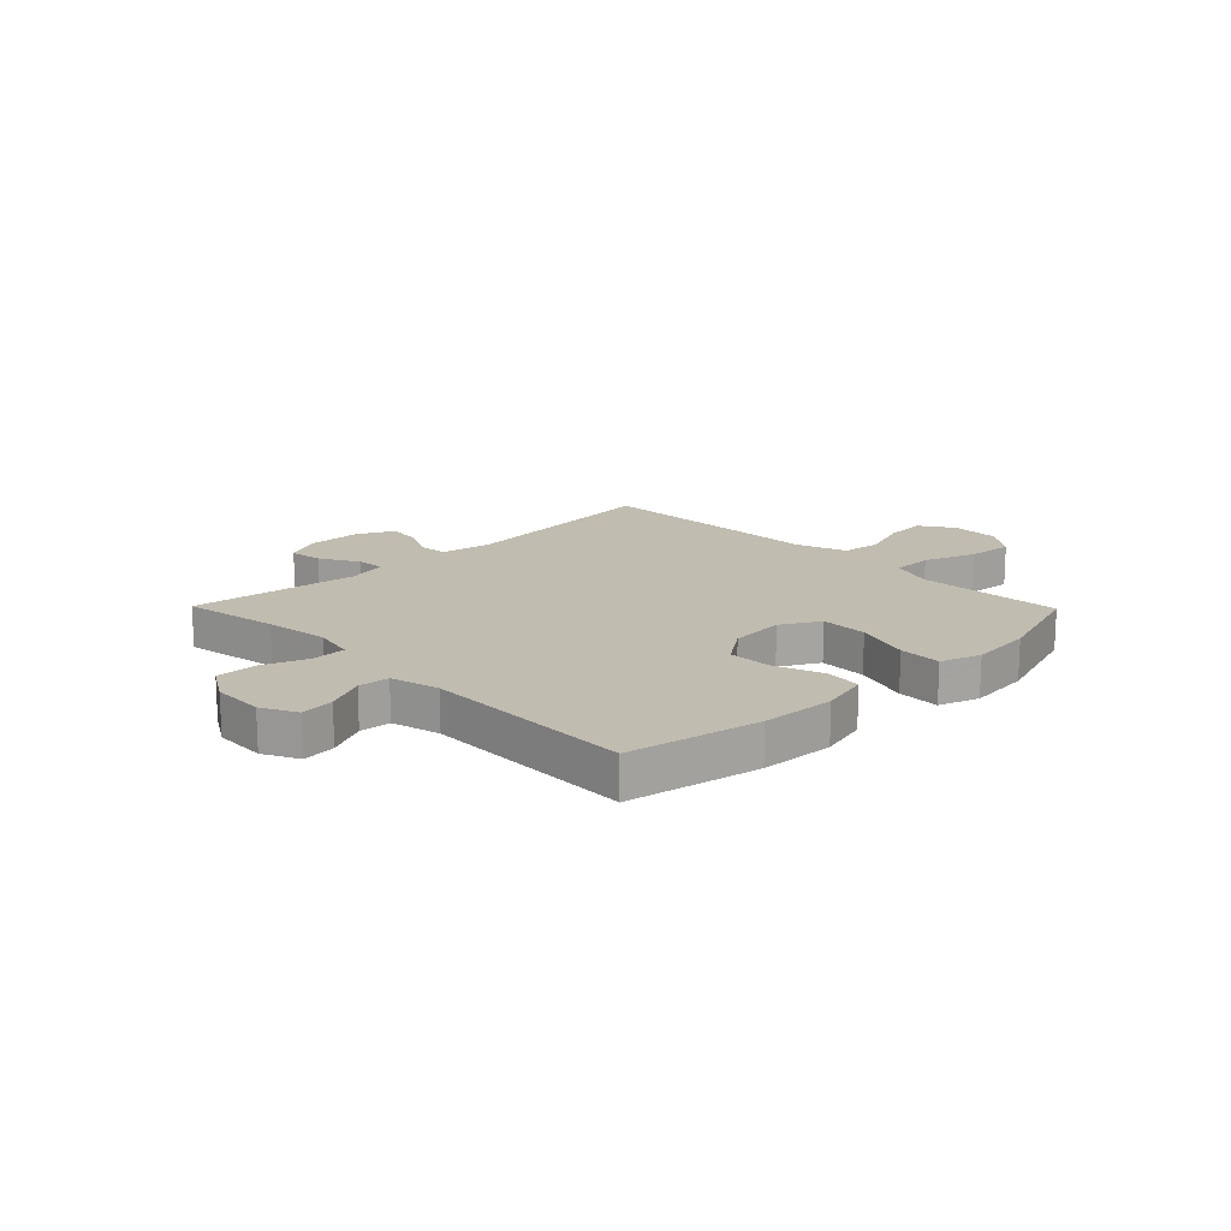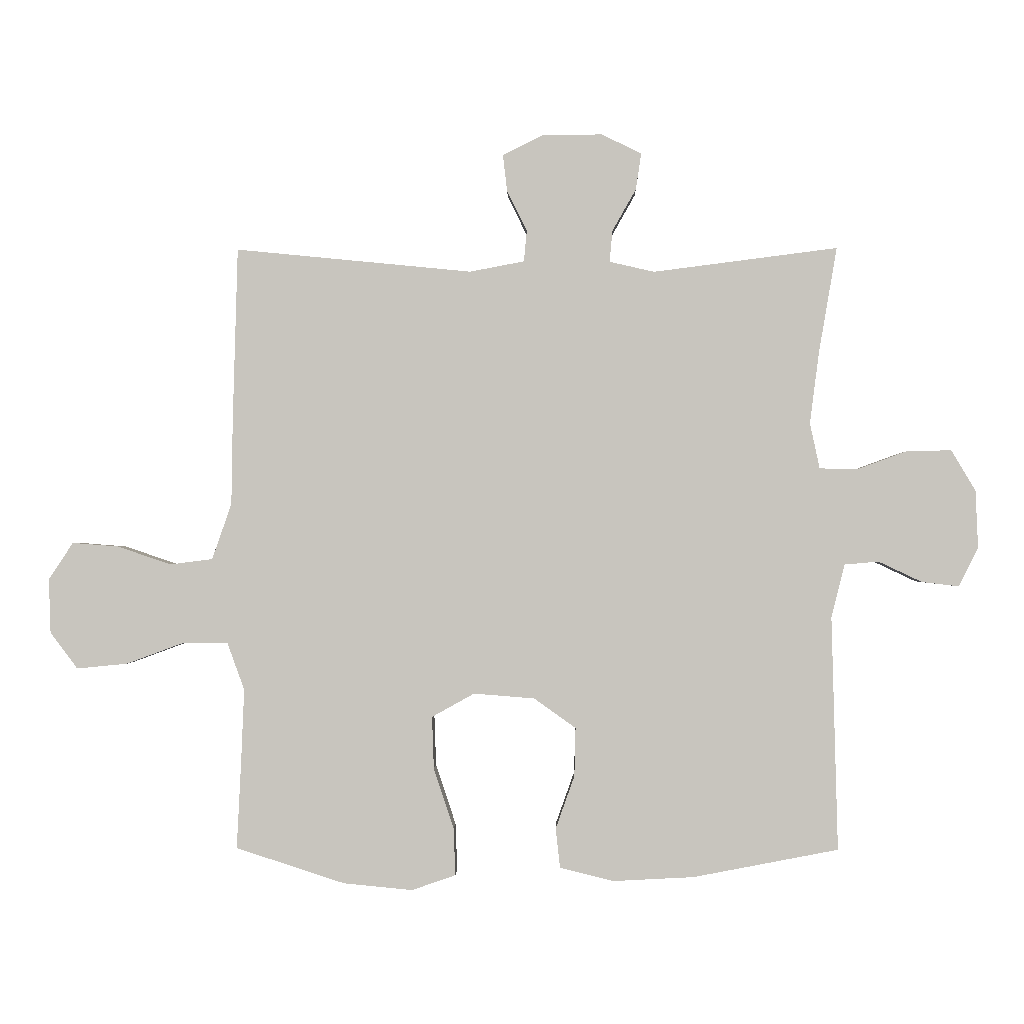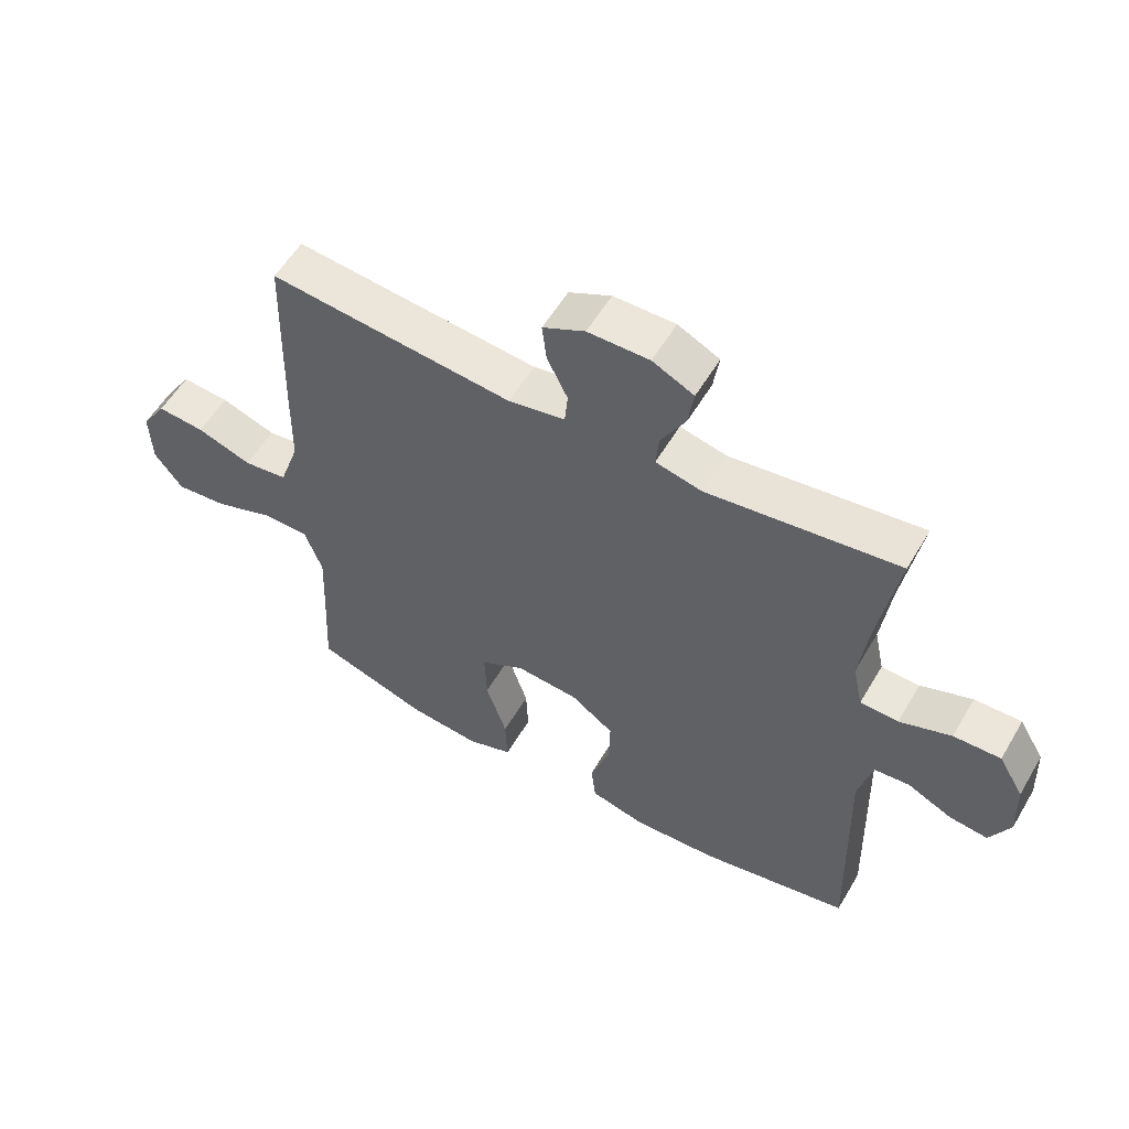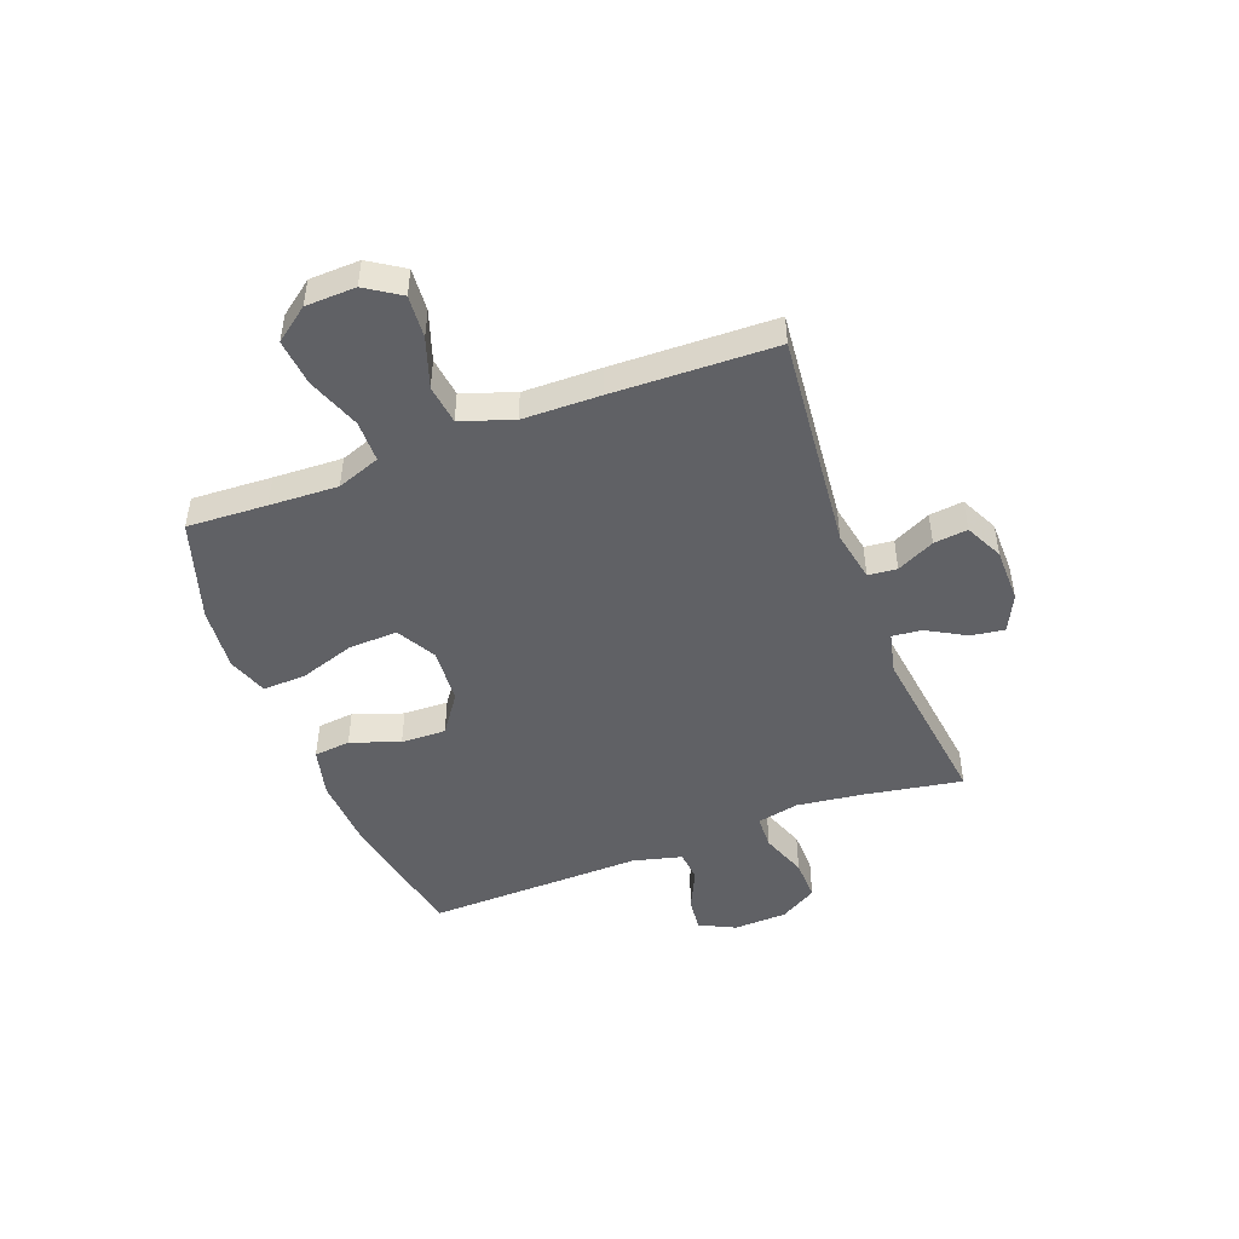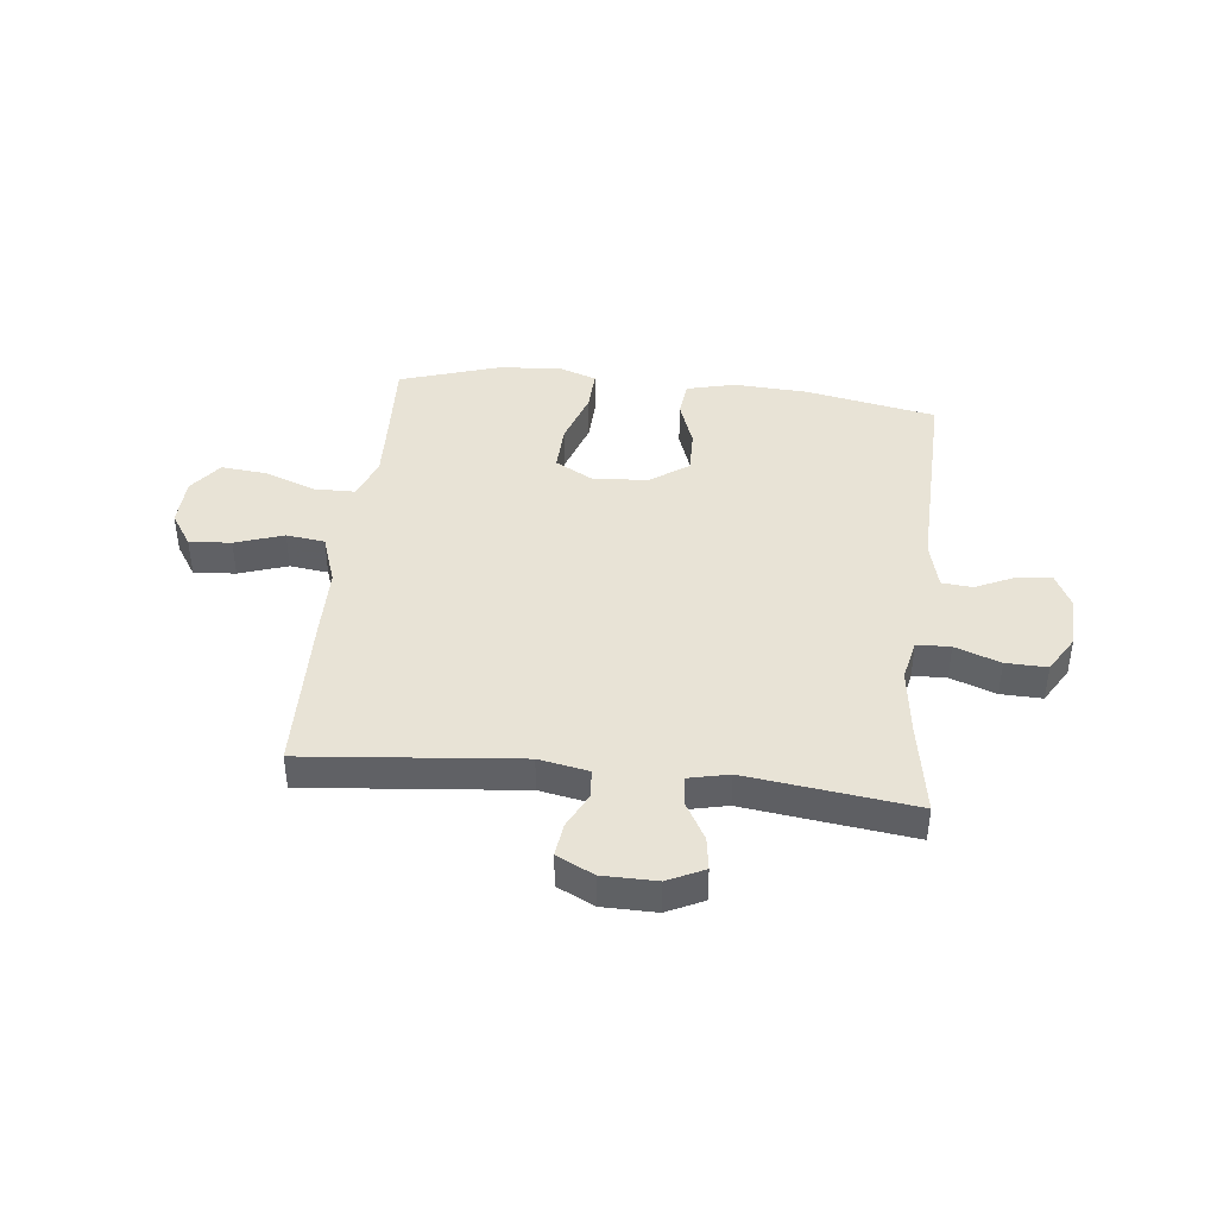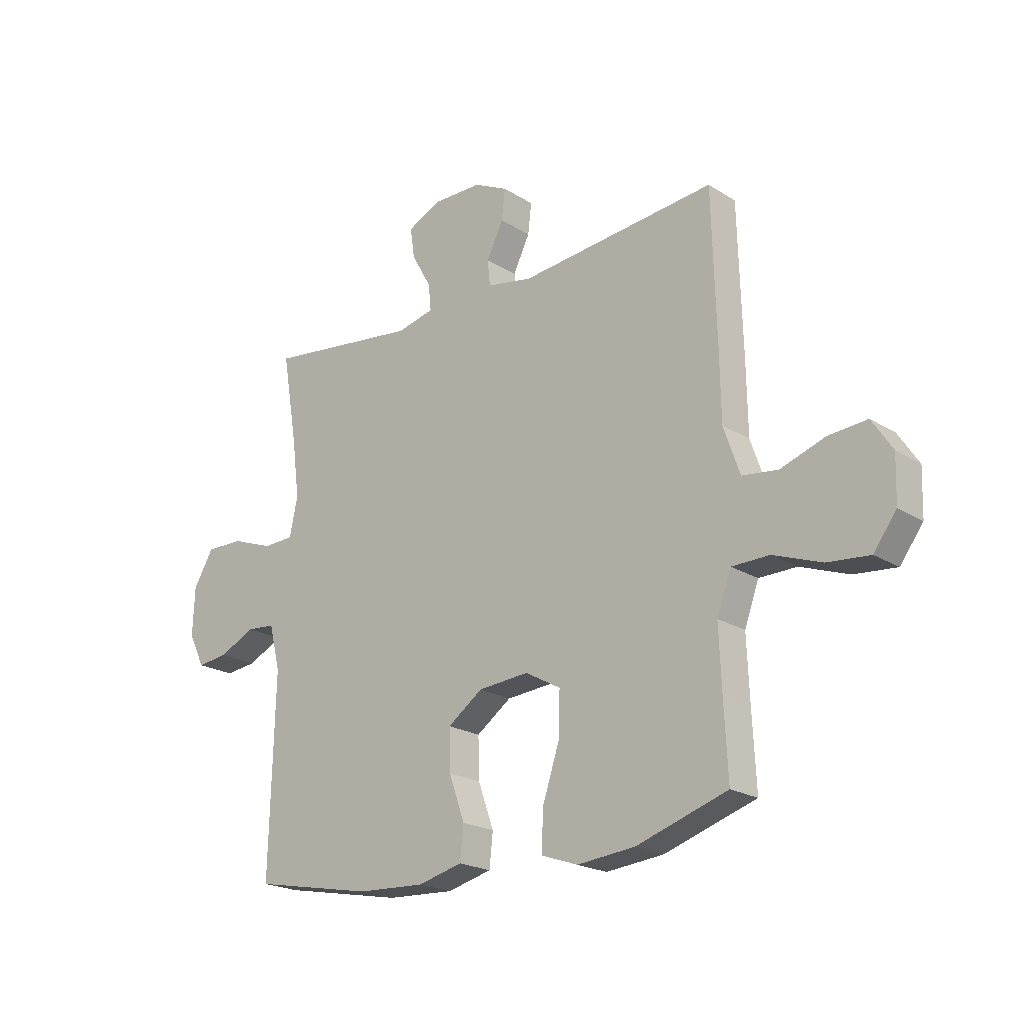
<metadata>
{"format":"obj","ext":"obj","renderer":"f3d","projection":"perspective","resolution":1024,"background":"white","views":[{"elev":16.3,"azim":135.6,"up":"+Y"},{"elev":-0.8,"azim":1.2,"up":"+Z"},{"elev":56.0,"azim":30.2,"up":"+Z"},{"elev":-47.6,"azim":-69.3,"up":"+Y"},{"elev":41.6,"azim":6.4,"up":"+Y"},{"elev":-21.0,"azim":-138.1,"up":"+Z"}]}
</metadata>
<code>
v -0.5 0.07 -0.5
v -0.493 0.07 -0.358
v -0.488 0.07 -0.236
v -0.516 0.07 -0.159
v -0.59 0.07 -0.158
v -0.685 0.07 -0.193
v -0.768 0.07 -0.201
v -0.813 0.07 -0.141
v -0.816 0.07 -0.052
v -0.776 0.07 0.009
v -0.7 0.07 0.003
v -0.612 0.07 -0.027
v -0.542 0.07 -0.018
v -0.51 0.07 0.074
v -0.508 0.07 0.211
v -0.5 0.07 0.5
v -0.111 0.07 0.462
v -0.021 0.07 0.479
v -0.016 0.07 0.53
v -0.049 0.07 0.597
v -0.056 0.07 0.657
v 0.011 0.07 0.69
v 0.109 0.07 0.691
v 0.175 0.07 0.659
v 0.166 0.07 0.599
v 0.127 0.07 0.53
v 0.122 0.07 0.478
v 0.196 0.07 0.461
v 0.5 0.07 0.5
v 0.47 0.07 0.325
v 0.455 0.07 0.208
v 0.471 0.07 0.133
v 0.532 0.07 0.131
v 0.614 0.07 0.161
v 0.689 0.07 0.163
v 0.729 0.07 0.096
v 0.733 0.07 0.001
v 0.701 0.07 -0.063
v 0.64 0.07 -0.056
v 0.568 0.07 -0.022
v 0.512 0.07 -0.027
v 0.49 0.07 -0.115
v 0.5 0.07 -0.5
v 0.261 0.07 -0.546
v 0.127 0.07 -0.553
v 0.039 0.07 -0.531
v 0.032 0.07 -0.466
v 0.063 0.07 -0.379
v 0.065 0.07 -0.299
v -0.004 0.07 -0.25
v -0.104 0.07 -0.242
v -0.174 0.07 -0.281
v -0.171 0.07 -0.367
v -0.138 0.07 -0.467
v -0.135 0.07 -0.544
v -0.207 0.07 -0.569
v -0.321 0.07 -0.558
v -0.5 0 -0.5
v -0.493 0 -0.358
v -0.488 0 -0.236
v -0.516 0 -0.159
v -0.59 0 -0.158
v -0.685 0 -0.193
v -0.768 0 -0.201
v -0.813 0 -0.141
v -0.816 0 -0.052
v -0.776 0 0.009
v -0.7 0 0.003
v -0.612 0 -0.027
v -0.542 0 -0.018
v -0.51 0 0.074
v -0.508 0 0.211
v -0.5 0 0.5
v -0.111 0 0.462
v -0.021 0 0.479
v -0.016 0 0.53
v -0.049 0 0.597
v -0.056 0 0.657
v 0.011 0 0.69
v 0.109 0 0.691
v 0.175 0 0.659
v 0.166 0 0.599
v 0.127 0 0.53
v 0.122 0 0.478
v 0.196 0 0.461
v 0.5 0 0.5
v 0.47 0 0.325
v 0.455 0 0.208
v 0.471 0 0.133
v 0.532 0 0.131
v 0.614 0 0.161
v 0.689 0 0.163
v 0.729 0 0.096
v 0.733 0 0.001
v 0.701 0 -0.063
v 0.64 0 -0.056
v 0.568 0 -0.022
v 0.512 0 -0.027
v 0.49 0 -0.115
v 0.5 0 -0.5
v 0.261 0 -0.546
v 0.127 0 -0.553
v 0.039 0 -0.531
v 0.032 0 -0.466
v 0.063 0 -0.379
v 0.065 0 -0.299
v -0.004 0 -0.25
v -0.104 0 -0.242
v -0.174 0 -0.281
v -0.171 0 -0.367
v -0.138 0 -0.467
v -0.135 0 -0.544
v -0.207 0 -0.569
v -0.321 0 -0.558
f 56 57 1 2
f 53 54 55 56
f 52 53 56 2
f 51 52 2 3
f 45 46 47 48
f 45 48 49
f 42 43 44 45
f 41 42 45 49
f 37 38 39 40
f 37 40 41
f 36 37 41
f 33 34 35 36
f 32 33 36 41
f 28 29 30
f 27 28 30 31
f 23 24 25 26
f 23 26 27
f 22 23 27
f 19 20 21 22
f 18 19 22 27
f 17 18 27 31
f 14 15 16 17
f 13 14 17 31
f 9 10 11 12
f 7 8 9 12
f 5 6 7 12
f 4 5 12 13
f 51 3 4 13
f 50 51 13 31
f 32 41 49 50
f 31 32 50
f 59 58 114 113
f 113 112 111 110
f 59 113 110 109
f 60 59 109 108
f 105 104 103 102
f 106 105 102
f 102 101 100 99
f 106 102 99 98
f 97 96 95 94
f 98 97 94
f 98 94 93
f 93 92 91 90
f 98 93 90 89
f 87 86 85
f 88 87 85 84
f 83 82 81 80
f 84 83 80
f 84 80 79
f 79 78 77 76
f 84 79 76 75
f 88 84 75 74
f 74 73 72 71
f 88 74 71 70
f 69 68 67 66
f 69 66 65 64
f 69 64 63 62
f 70 69 62 61
f 70 61 60 108
f 88 70 108 107
f 107 106 98 89
f 107 89 88
f 1 58 59 2
f 2 59 60 3
f 3 60 61 4
f 4 61 62 5
f 5 62 63 6
f 6 63 64 7
f 7 64 65 8
f 8 65 66 9
f 9 66 67 10
f 10 67 68 11
f 11 68 69 12
f 12 69 70 13
f 13 70 71 14
f 14 71 72 15
f 15 72 73 16
f 16 73 74 17
f 17 74 75 18
f 18 75 76 19
f 19 76 77 20
f 20 77 78 21
f 21 78 79 22
f 22 79 80 23
f 23 80 81 24
f 24 81 82 25
f 25 82 83 26
f 26 83 84 27
f 27 84 85 28
f 28 85 86 29
f 29 86 87 30
f 30 87 88 31
f 31 88 89 32
f 32 89 90 33
f 33 90 91 34
f 34 91 92 35
f 35 92 93 36
f 36 93 94 37
f 37 94 95 38
f 38 95 96 39
f 39 96 97 40
f 40 97 98 41
f 41 98 99 42
f 42 99 100 43
f 43 100 101 44
f 44 101 102 45
f 45 102 103 46
f 46 103 104 47
f 47 104 105 48
f 48 105 106 49
f 49 106 107 50
f 50 107 108 51
f 51 108 109 52
f 52 109 110 53
f 53 110 111 54
f 54 111 112 55
f 55 112 113 56
f 56 113 114 57
f 57 114 58 1

</code>
